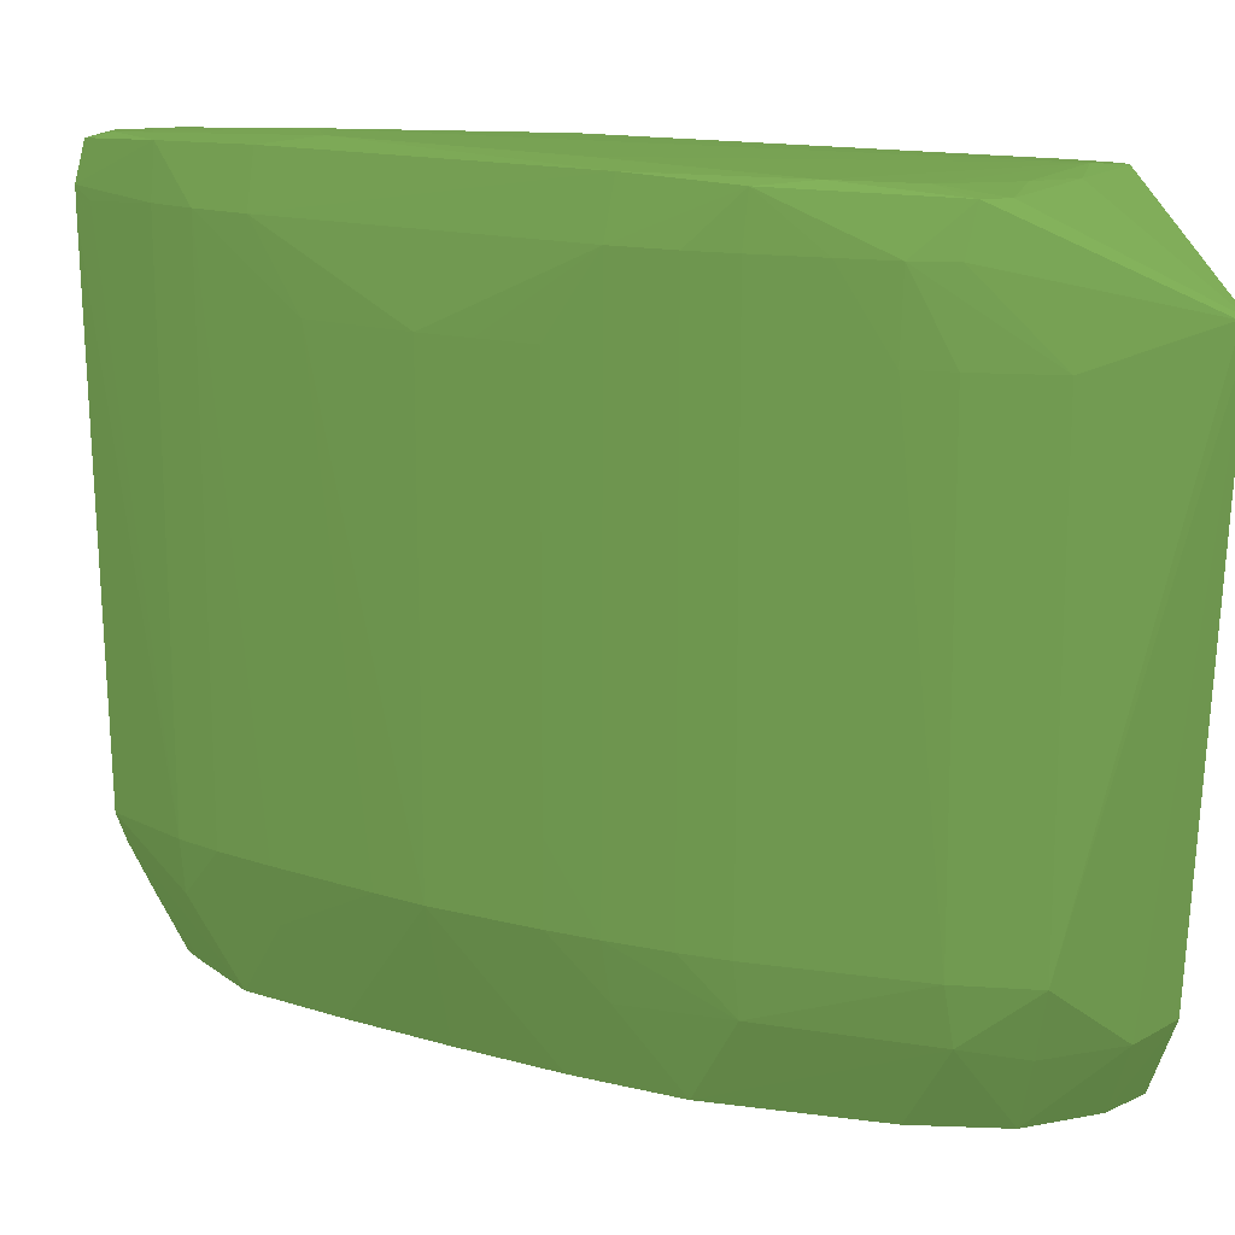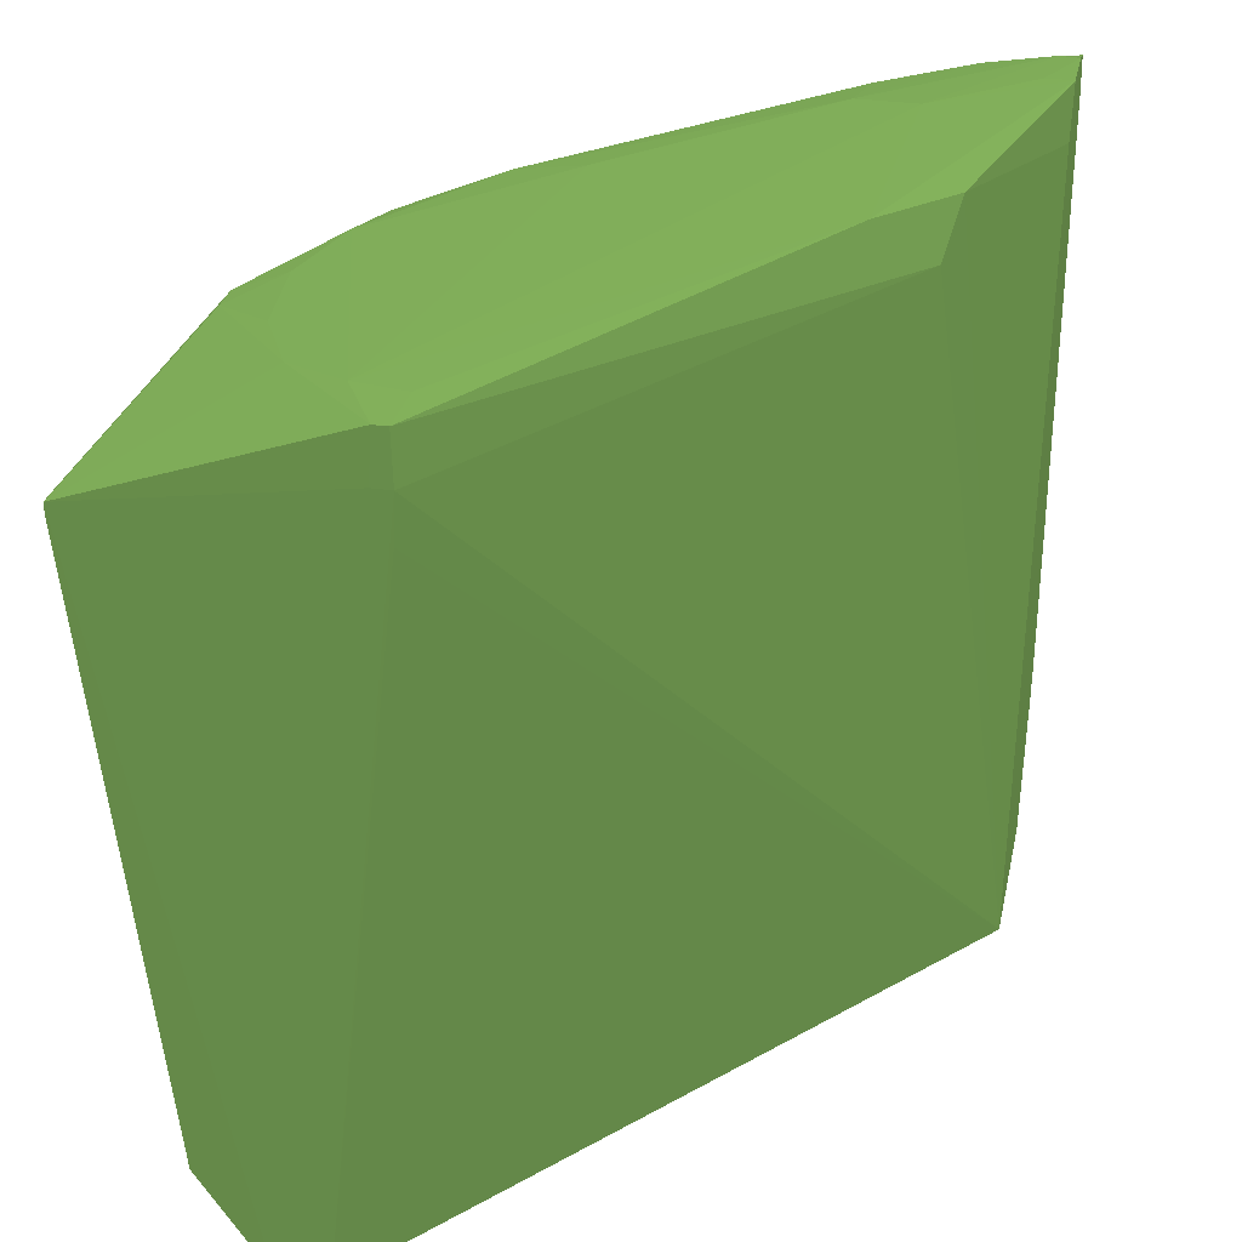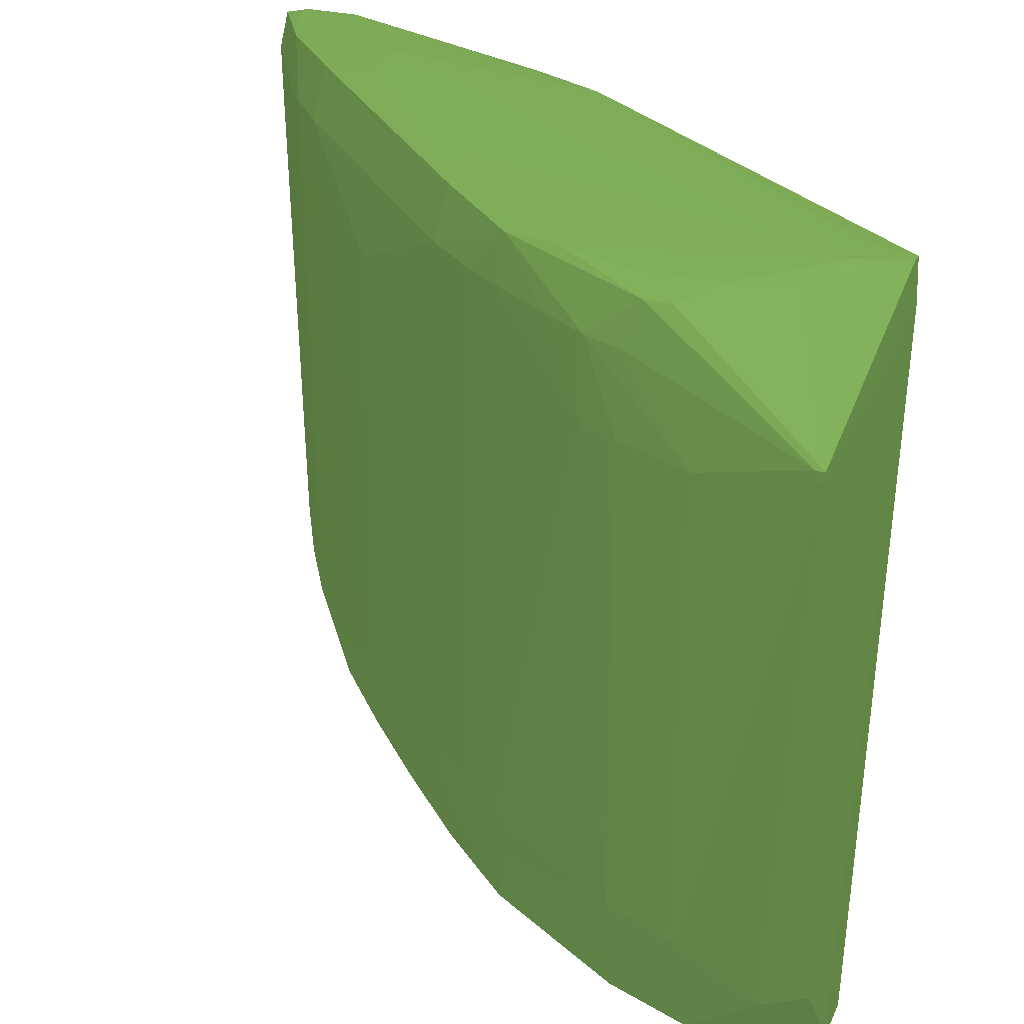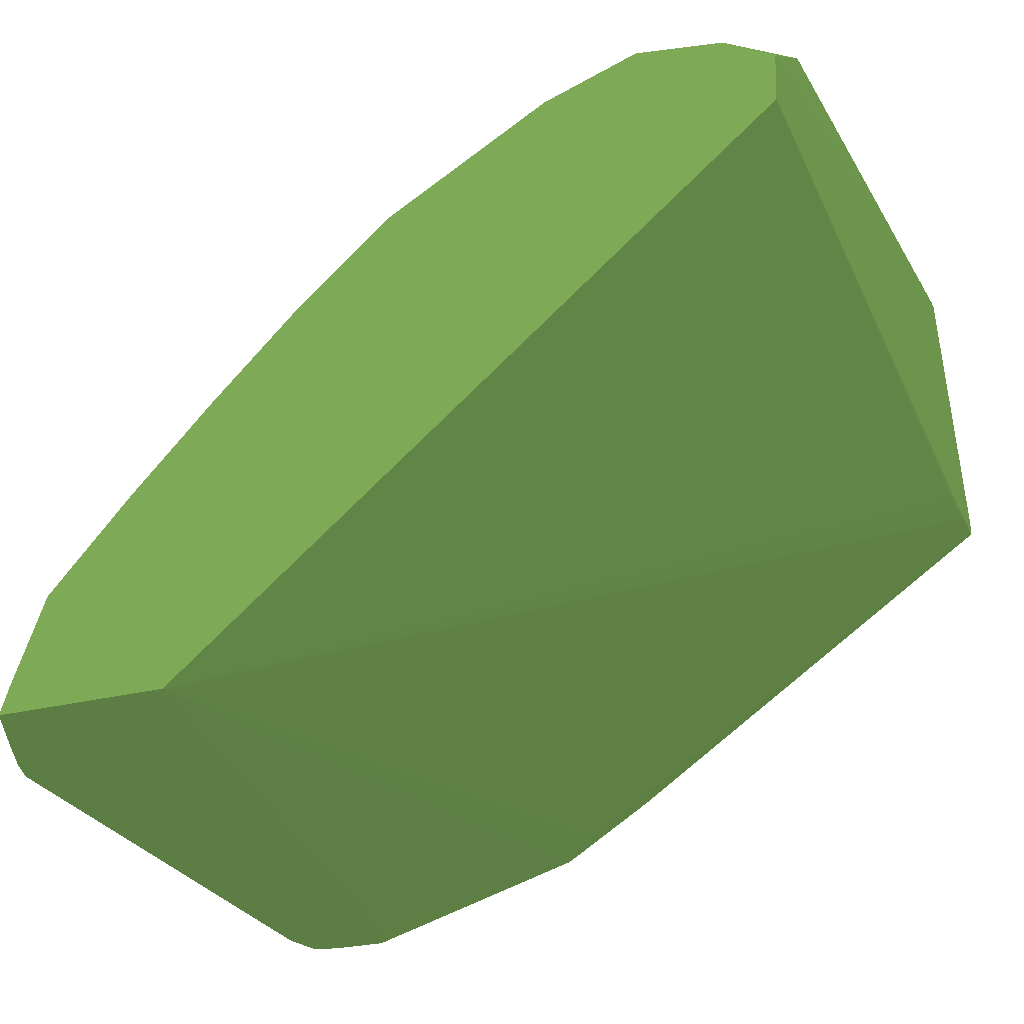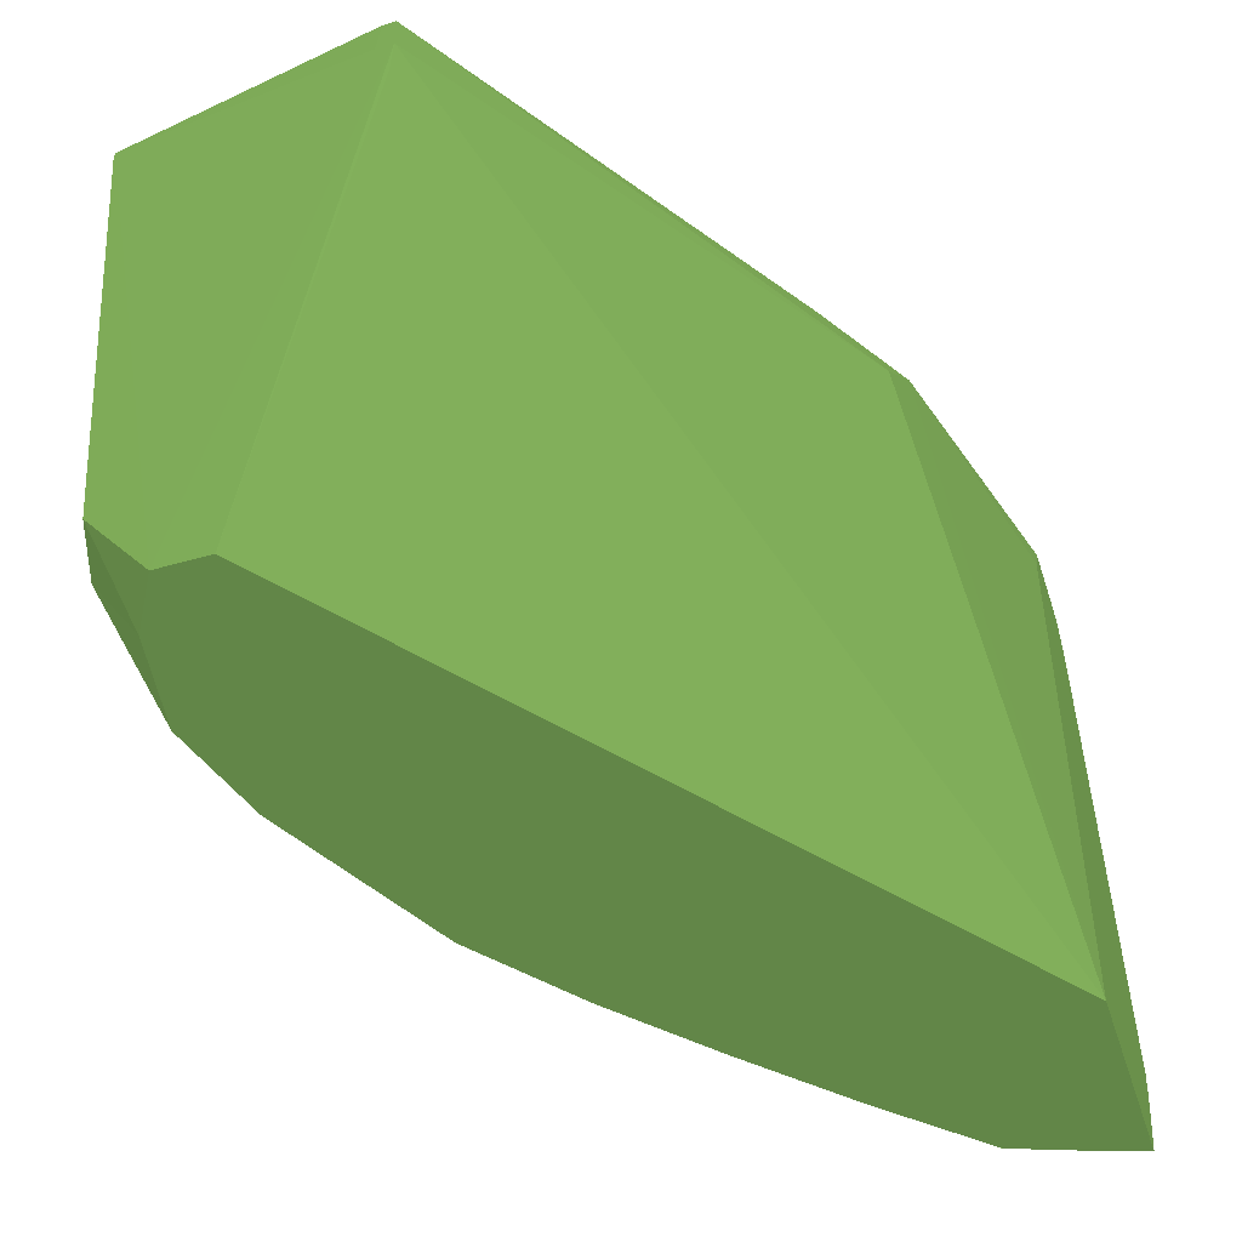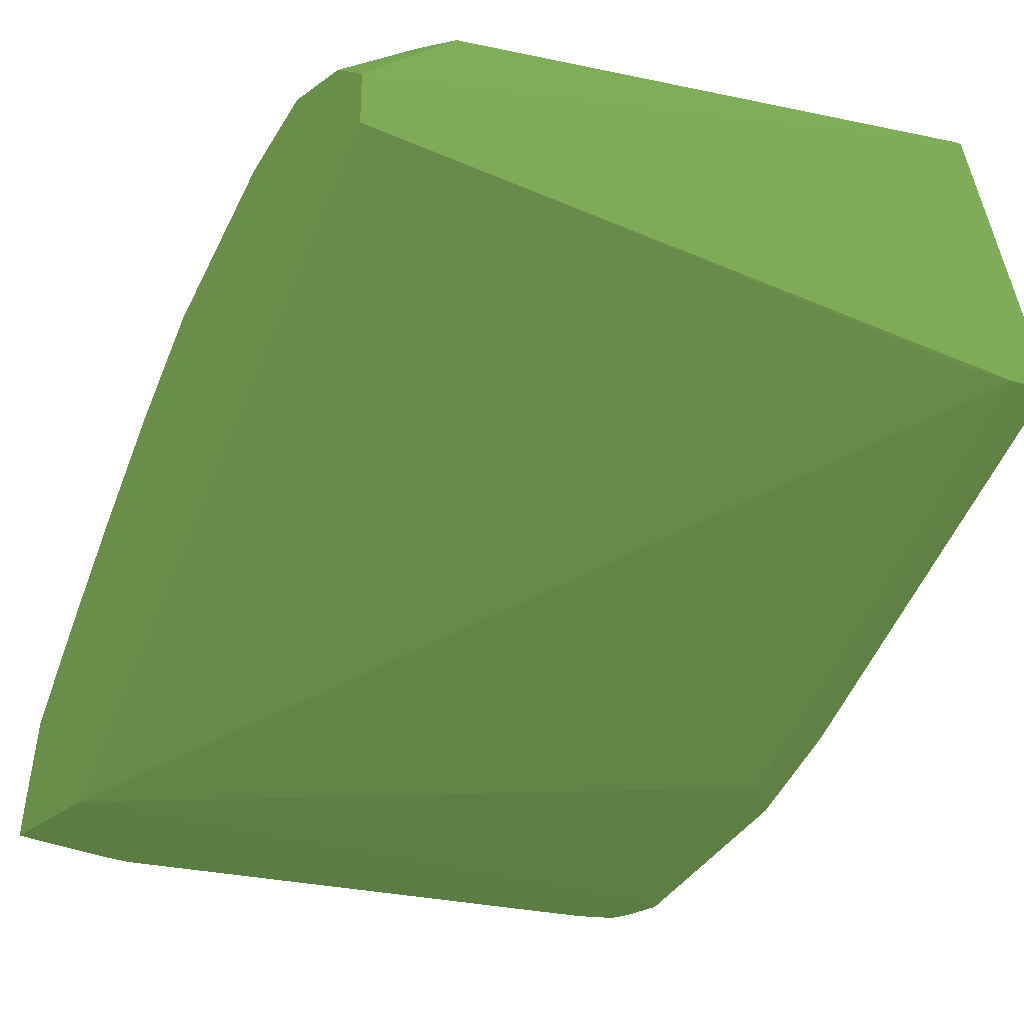
<metadata>
{"format":"obj","ext":"obj","renderer":"f3d","projection":"perspective","resolution":1024,"background":"white","views":[{"elev":15.4,"azim":166.1,"up":"+Z"},{"elev":30.5,"azim":-78.0,"up":"+Z"},{"elev":29.2,"azim":-157.4,"up":"+Z"},{"elev":-26.6,"azim":-158.0,"up":"+Y"},{"elev":-53.7,"azim":-71.8,"up":"+Z"},{"elev":-20.5,"azim":-120.5,"up":"+Y"}]}
</metadata>
<code>
v 0.01257 0.03214 -0.02005 0.2706 0.3686 0.1961
v 0.01265 0.03372 -0.01773 0.2706 0.3686 0.1961
v 0.01375 0.03283 -0.02005 0.2706 0.3686 0.1961
v 0.0126 0.03098 -0.02005 0.2706 0.3686 0.1961
v 0.0126 0.02901 -0.002329 0.2706 0.3686 0.1961
v 0.0126 0.02944 -0.002329 0.2706 0.3686 0.1961
v 0.01258 0.03214 -0.01846 0.2706 0.3686 0.1961
v 0.01272 0.03527 -0.003302 0.2706 0.3686 0.1961
v 0.01272 0.03527 -0.003543 0.2706 0.3686 0.1961
v 0.01375 0.034 -0.01807 0.2706 0.3686 0.1961
v 0.01578 0.03312 -0.02005 0.2706 0.3686 0.1961
v 0.01266 0.02907 -0.00344 0.2706 0.3686 0.1961
v 0.0269 0.0194 -0.02005 0.2706 0.3686 0.1961
v 0.01264 0.02905 -0.001171 0.2706 0.3686 0.1961
v 0.02358 0.0213 -0.002329 0.2706 0.3686 0.1961
v 0.01264 0.02937 -0.001171 0.2706 0.3686 0.1961
v 0.01293 0.03527 -0.003302 0.2706 0.3686 0.1961
v 0.01452 0.03144 -0.001131 0.2706 0.3686 0.1961
v 0.01663 0.0333 -0.001207 0.2706 0.3686 0.1961
v 0.01293 0.03527 -0.003543 0.2706 0.3686 0.1961
v 0.01578 0.03445 -0.01651 0.2706 0.3686 0.1961
v 0.01578 0.03386 -0.01825 0.2706 0.3686 0.1961
v 0.01737 0.03354 -0.01798 0.2706 0.3686 0.1961
v 0.01799 0.03238 -0.02005 0.2706 0.3686 0.1961
v 0.03101 0.0194 -0.02005 0.2706 0.3686 0.1961
v 0.02991 0.0194 -0.002152 0.2706 0.3686 0.1961
v 0.02464 0.02102 -0.001248 0.2706 0.3686 0.1961
v 0.01375 0.02898 -0.001073 0.2706 0.3686 0.1961
v 0.01381 0.0301 -0.001011 0.2706 0.3686 0.1961
v 0.02239 0.02255 -0.001007 0.2706 0.3686 0.1961
v 0.0173 0.0333 -0.001207 0.2706 0.3686 0.1961
v 0.01764 0.0335 -0.002329 0.2706 0.3686 0.1961
v 0.01578 0.03443 -0.004356 0.2706 0.3686 0.1961
v 0.01589 0.03215 -0.00106 0.2706 0.3686 0.1961
v 0.01791 0.03236 -0.00102 0.2706 0.3686 0.1961
v 0.01766 0.03369 -0.01651 0.2706 0.3686 0.1961
v 0.02117 0.0314 -0.01786 0.2706 0.3686 0.1961
v 0.02185 0.03019 -0.02005 0.2706 0.3686 0.1961
v 0.03096 0.01955 -0.02005 0.2706 0.3686 0.1961
v 0.03179 0.0194 -0.01837 0.2706 0.3686 0.1961
v 0.0305 0.0194 -0.001001 0.2706 0.3686 0.1961
v 0.02348 0.02815 -0.0008372 0.2706 0.3686 0.1961
v 0.01983 0.0318 -0.0009541 0.2706 0.3686 0.1961
v 0.02794 0.02228 -0.0007882 0.2706 0.3686 0.1961
v 0.02116 0.0314 -0.001084 0.2706 0.3686 0.1961
v 0.01865 0.03312 -0.002329 0.2706 0.3686 0.1961
v 0.01771 0.03364 -0.004356 0.2706 0.3686 0.1961
v 0.01872 0.03312 -0.004356 0.2706 0.3686 0.1961
v 0.01872 0.0331 -0.008409 0.2706 0.3686 0.1961
v 0.02133 0.03151 -0.01651 0.2706 0.3686 0.1961
v 0.02234 0.0308 -0.01651 0.2706 0.3686 0.1961
v 0.02363 0.02979 -0.01651 0.2706 0.3686 0.1961
v 0.02338 0.02958 -0.018 0.2706 0.3686 0.1961
v 0.02404 0.0283 -0.02005 0.2706 0.3686 0.1961
v 0.0308 0.02005 -0.02005 0.2706 0.3686 0.1961
v 0.03229 0.0194 -0.01726 0.2706 0.3686 0.1961
v 0.03003 0.02212 -0.02005 0.2706 0.3686 0.1961
v 0.03192 0.0194 -0.001022 0.2706 0.3686 0.1961
v 0.03033 0.02005 -0.0009428 0.2706 0.3686 0.1961
v 0.02328 0.02959 -0.0009598 0.2706 0.3686 0.1961
v 0.02794 0.02369 -0.0007882 0.2706 0.3686 0.1961
v 0.03194 0.01985 -0.001013 0.2706 0.3686 0.1961
v 0.02131 0.0315 -0.002329 0.2706 0.3686 0.1961
v 0.01983 0.03242 -0.002329 0.2706 0.3686 0.1961
v 0.02357 0.0298 -0.002329 0.2706 0.3686 0.1961
v 0.02232 0.03082 -0.002329 0.2706 0.3686 0.1961
v 0.02132 0.03152 -0.01449 0.2706 0.3686 0.1961
v 0.02464 0.02893 -0.01246 0.2706 0.3686 0.1961
v 0.02464 0.02893 -0.01449 0.2706 0.3686 0.1961
v 0.02464 0.02892 -0.01651 0.2706 0.3686 0.1961
v 0.02676 0.02699 -0.01651 0.2706 0.3686 0.1961
v 0.02609 0.02631 -0.02005 0.2706 0.3686 0.1961
v 0.0312 0.0214 -0.01788 0.2706 0.3686 0.1961
v 0.03255 0.0194 -0.01651 0.2706 0.3686 0.1961
v 0.02937 0.02357 -0.018 0.2706 0.3686 0.1961
v 0.02957 0.0238 -0.01651 0.2706 0.3686 0.1961
v 0.03059 0.02258 -0.01651 0.2706 0.3686 0.1961
v 0.02809 0.02426 -0.02005 0.2706 0.3686 0.1961
v 0.02767 0.02597 -0.01651 0.2706 0.3686 0.1961
v 0.03253 0.0194 -0.001177 0.2706 0.3686 0.1961
v 0.02939 0.02346 -0.0009616 0.2706 0.3686 0.1961
v 0.02962 0.02378 -0.002329 0.2706 0.3686 0.1961
v 0.03124 0.02144 -0.001041 0.2706 0.3686 0.1961
v 0.02677 0.02697 -0.004356 0.2706 0.3686 0.1961
v 0.02575 0.02791 -0.004356 0.2706 0.3686 0.1961
v 0.02462 0.02892 -0.004356 0.2706 0.3686 0.1961
v 0.02575 0.02792 -0.01043 0.2706 0.3686 0.1961
v 0.02575 0.02792 -0.01246 0.2706 0.3686 0.1961
v 0.02676 0.02698 -0.006383 0.2706 0.3686 0.1961
v 0.02871 0.02486 -0.004356 0.2706 0.3686 0.1961
v 0.03132 0.02157 -0.01651 0.2706 0.3686 0.1961
v 0.03278 0.0194 -0.002913 0.2706 0.3686 0.1961
v 0.03063 0.02264 -0.002329 0.2706 0.3686 0.1961
v 0.03137 0.02162 -0.002329 0.2706 0.3686 0.1961
v 0.03278 0.0194 -0.002172 0.2706 0.3686 0.1961
v 0.0325 0.01985 -0.002487 0.2706 0.3686 0.1961
f 1 2 3
f 1 3 11
f 1 11 24
f 1 24 38
f 1 38 54
f 1 54 72
f 1 72 78
f 1 78 57
f 1 57 55
f 1 55 39
f 1 39 25
f 1 25 13
f 1 13 4
f 1 4 5
f 1 5 6
f 1 6 7
f 1 7 8
f 1 8 9
f 1 9 2
f 2 9 10
f 2 10 3
f 3 10 11
f 4 12 5
f 4 13 12
f 5 14 16
f 5 16 6
f 5 12 13
f 5 13 15
f 5 15 14
f 6 16 8
f 6 8 7
f 8 17 20
f 8 20 9
f 8 16 18
f 8 18 19
f 8 19 31
f 8 31 17
f 9 20 21
f 9 21 10
f 10 21 22
f 10 22 11
f 11 22 23
f 11 23 24
f 13 25 40
f 13 40 56
f 13 56 74
f 13 74 92
f 13 92 95
f 13 95 80
f 13 80 58
f 13 58 41
f 13 41 26
f 13 26 27
f 13 27 15
f 14 28 29
f 14 29 16
f 14 15 30
f 14 30 28
f 15 27 30
f 16 29 18
f 17 31 32
f 17 32 33
f 17 33 21
f 17 21 20
f 18 29 34
f 18 34 19
f 19 34 35
f 19 35 31
f 21 33 36
f 21 36 23
f 21 23 22
f 23 36 37
f 23 37 38
f 23 38 24
f 25 39 40
f 26 41 27
f 27 41 30
f 28 30 29
f 29 42 43
f 29 43 35
f 29 35 34
f 29 30 44
f 29 44 42
f 30 41 44
f 31 35 43
f 31 43 45
f 31 45 46
f 31 46 32
f 32 46 33
f 33 46 47
f 33 47 36
f 36 47 48
f 36 48 49
f 36 49 50
f 36 50 37
f 37 50 51
f 37 51 52
f 37 52 53
f 37 53 38
f 38 53 54
f 39 55 40
f 40 55 57
f 40 57 56
f 41 58 59
f 41 59 44
f 42 60 43
f 42 44 61
f 42 61 60
f 43 60 45
f 44 59 58
f 44 58 62
f 44 62 61
f 45 63 64
f 45 64 46
f 45 60 65
f 45 65 66
f 45 66 63
f 46 64 48
f 46 48 47
f 48 64 63
f 48 63 67
f 48 67 50
f 48 50 49
f 50 67 66
f 50 66 51
f 51 66 52
f 52 68 69
f 52 69 70
f 52 70 53
f 52 66 65
f 52 65 68
f 53 70 54
f 54 70 71
f 54 71 72
f 56 73 74
f 56 57 73
f 57 75 76
f 57 76 77
f 57 77 73
f 57 78 71
f 57 71 79
f 57 79 75
f 58 80 62
f 60 61 81
f 60 81 82
f 60 82 65
f 61 62 83
f 61 83 81
f 62 80 83
f 63 66 67
f 65 82 84
f 65 84 85
f 65 85 86
f 65 86 68
f 68 85 87
f 68 87 69
f 68 86 85
f 69 87 88
f 69 88 71
f 69 71 70
f 71 78 72
f 71 88 87
f 71 87 89
f 71 89 84
f 71 84 90
f 71 90 79
f 73 77 91
f 73 91 74
f 74 91 92
f 75 79 76
f 76 90 93
f 76 93 77
f 76 79 90
f 77 93 94
f 77 94 91
f 80 95 83
f 81 83 82
f 82 83 93
f 82 93 90
f 82 90 84
f 83 95 94
f 83 94 93
f 84 89 87
f 84 87 85
f 91 94 96
f 91 96 92
f 92 96 95
f 94 95 96

</code>
